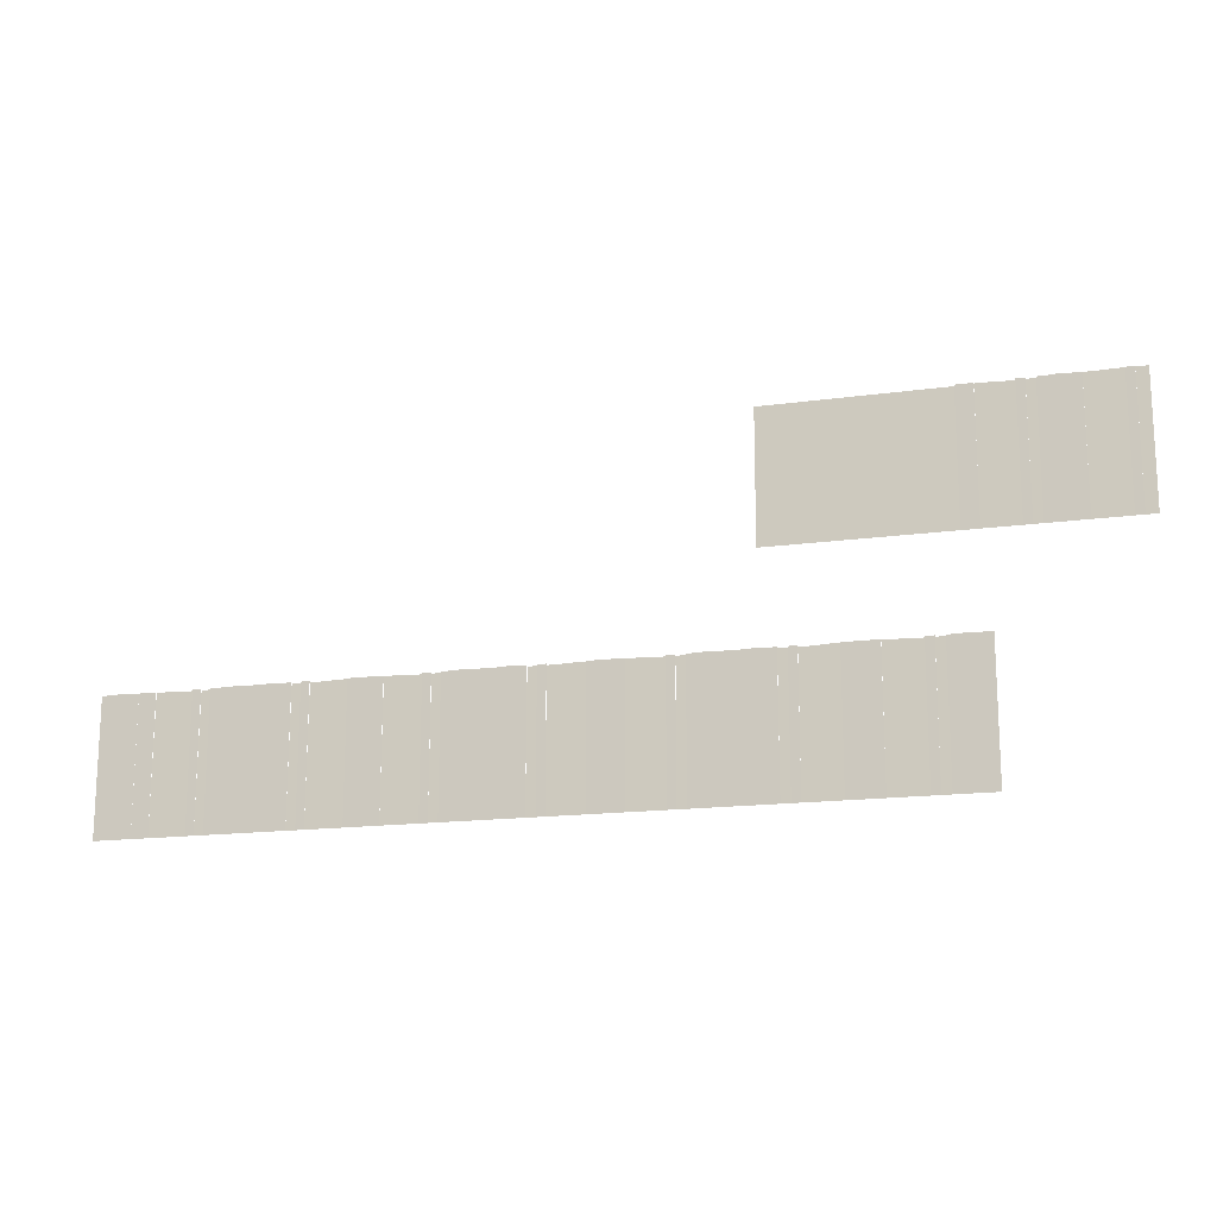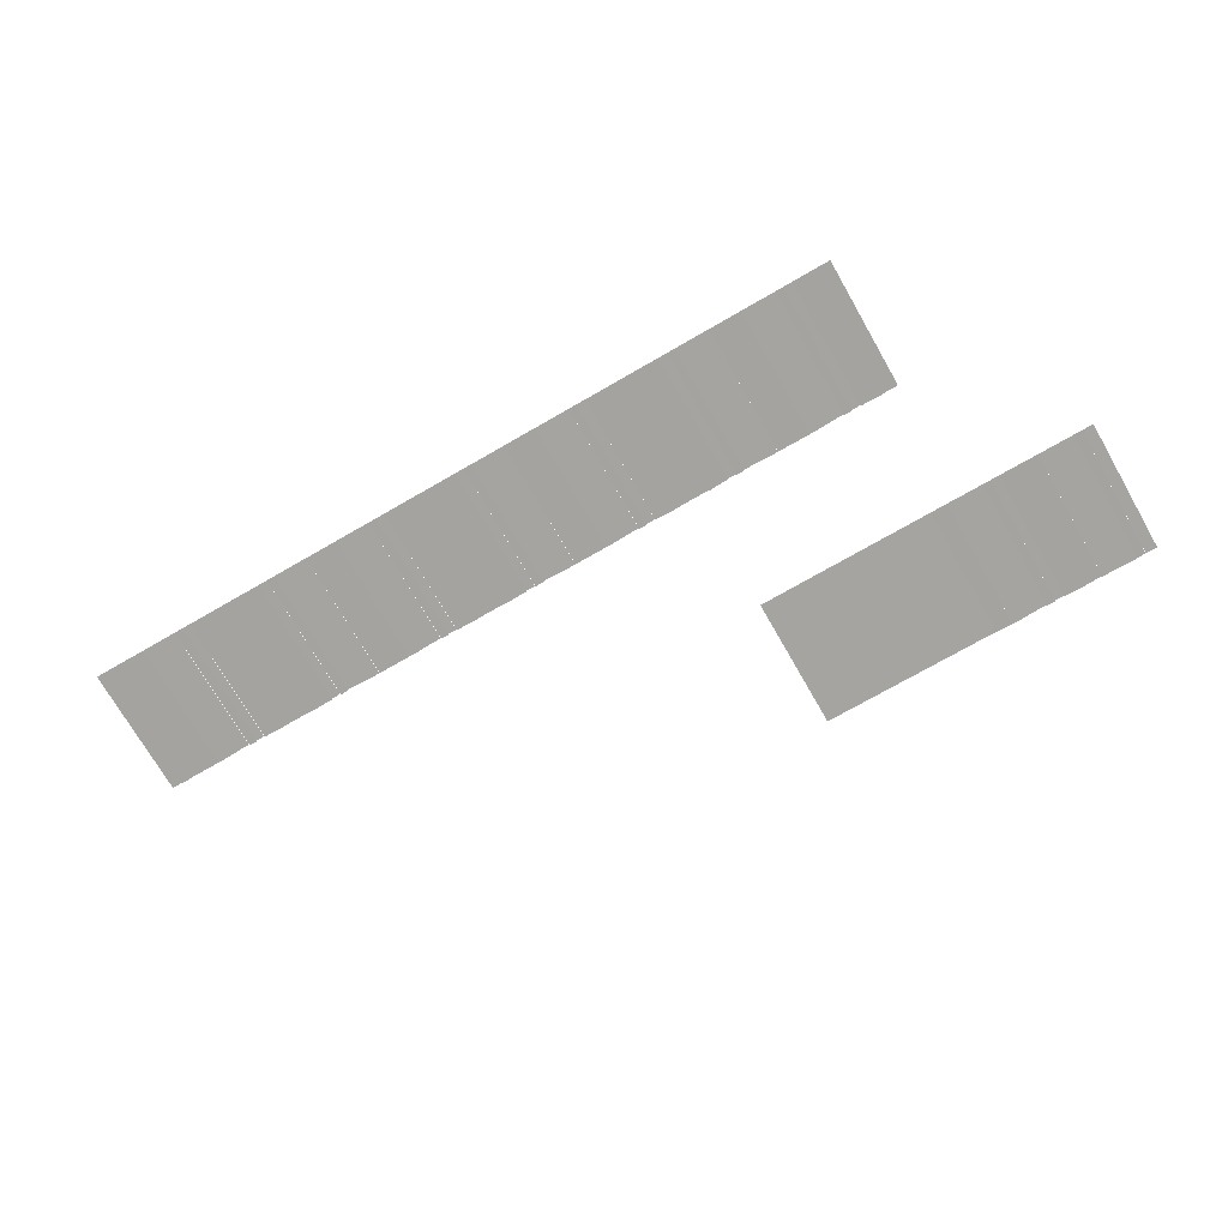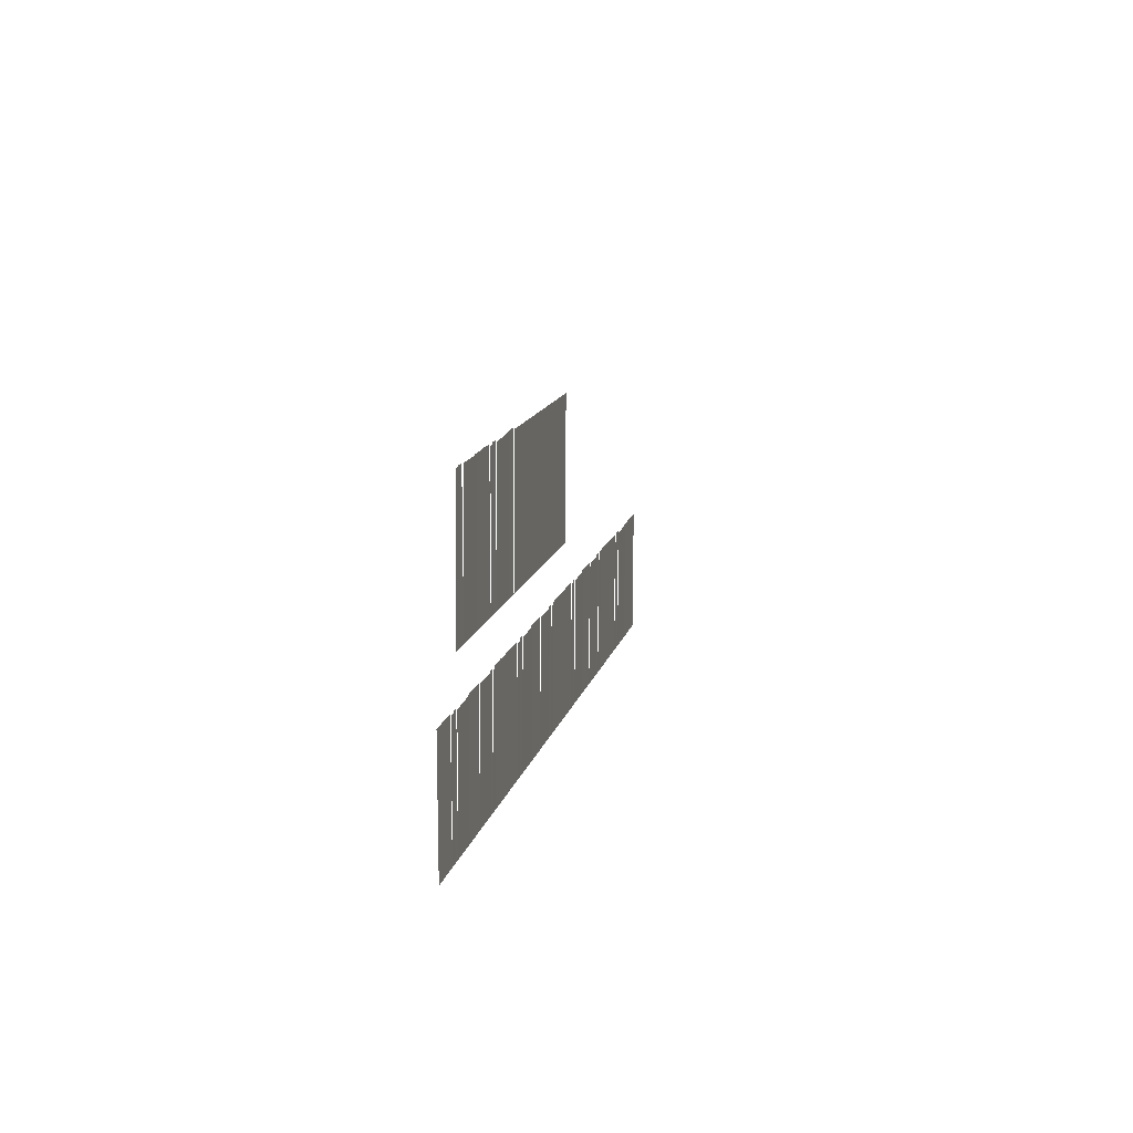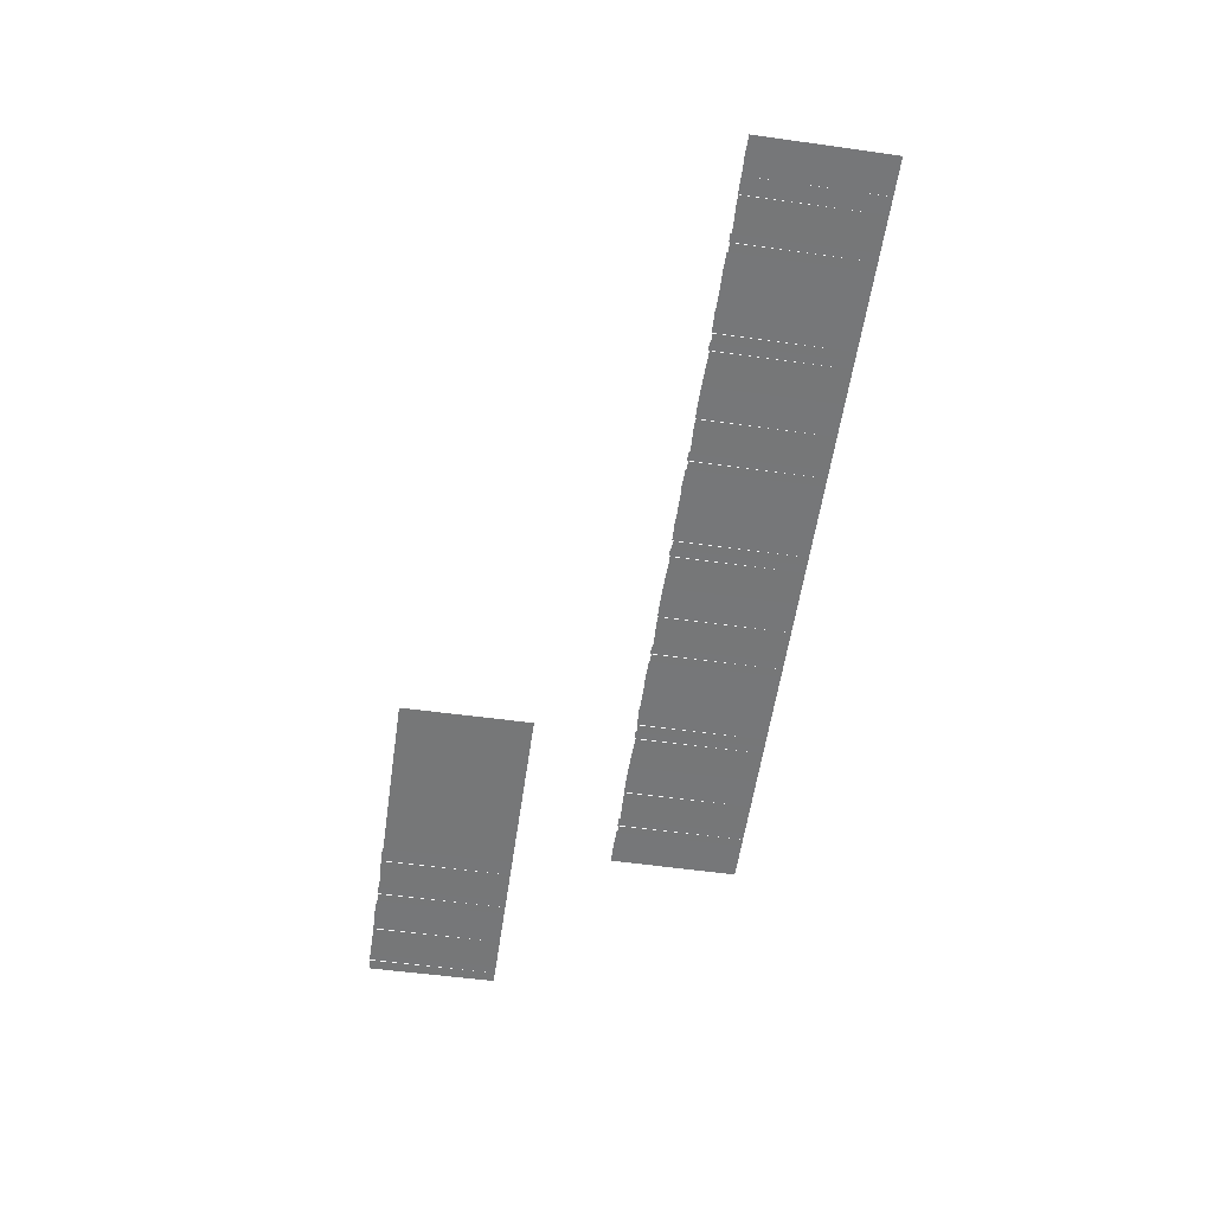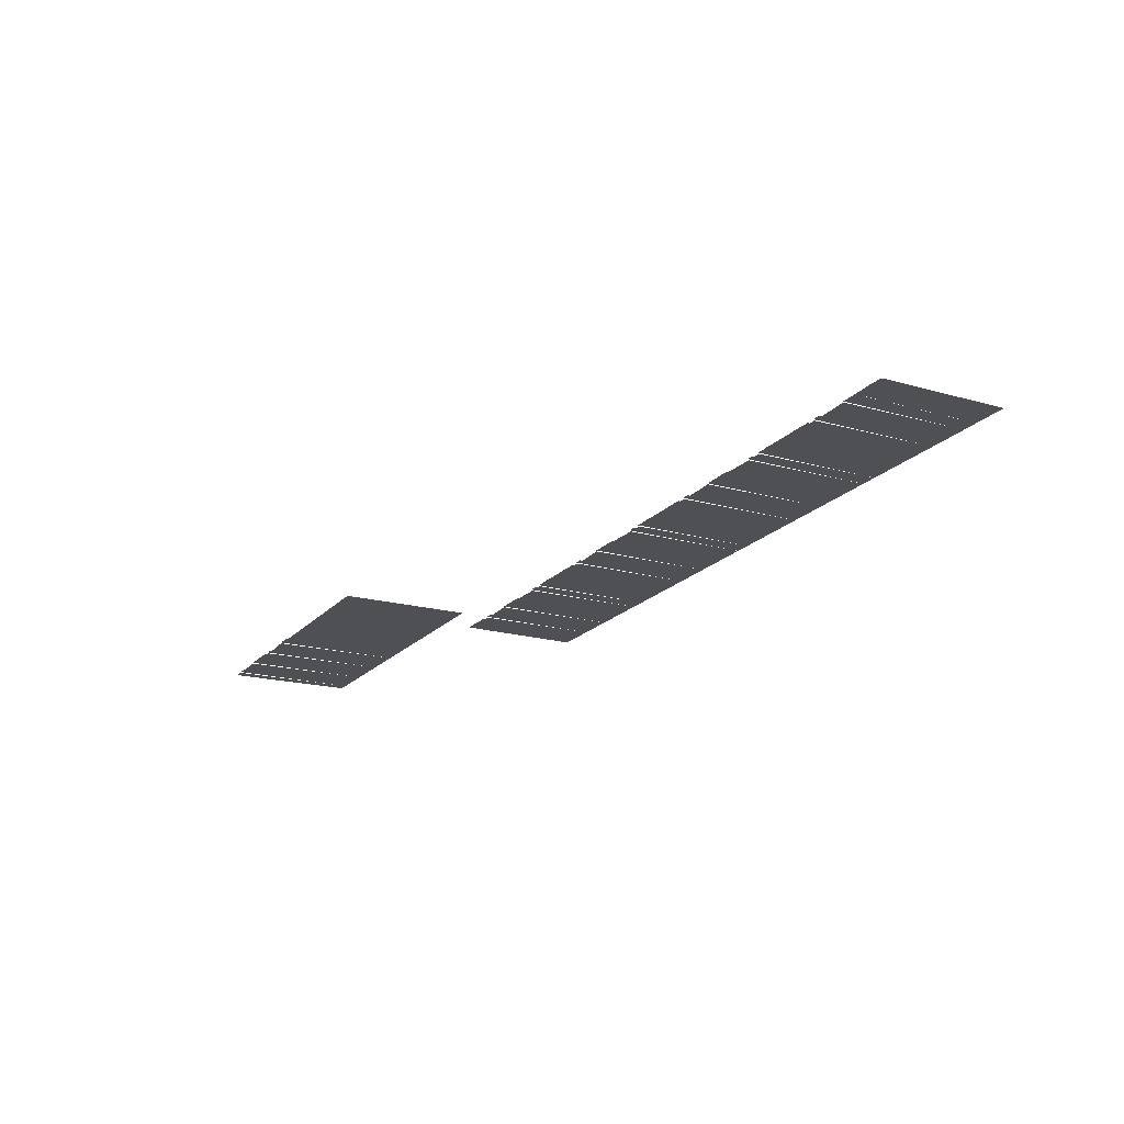
<metadata>
{"format":"obj","ext":"obj","renderer":"f3d","projection":"perspective","resolution":1024,"background":"white","views":[{"elev":-16.1,"azim":-164.0,"up":"+Z"},{"elev":-72.9,"azim":-150.1,"up":"+Y"},{"elev":14.0,"azim":-77.0,"up":"+Z"},{"elev":-57.1,"azim":81.7,"up":"+Y"},{"elev":-19.2,"azim":61.8,"up":"+Y"}]}
</metadata>
<code>
g Road01_C01_LOD0_Floor
v -23.57 5.55 5
v -23.57 5.55 17.5
v -21.98 5.55 17.5
v -21.98 5.55 5
v -27.74 5.55 5
v -27.74 5.55 17.5
v -26.95 5.55 17.5
v -26.95 5.55 5
v -28.59 5.55 5
v -28.59 5.45 17.4
v -27.74 5.45 17.4
v -27.74 5.55 5
v -26.12 5.45 17.4
v -26.95 5.55 5
v -26.95 5.45 17.4
v -24.41 5.45 17.47
v -23.57 5.45 17.47
v -23.57 5.55 5
v -31.15 5.55 17.5
v -32.28 5.55 5
v -32.28 5.55 17.5
v -30.32 5.55 17.55
v -29.48 5.55 17.5
v -28.59 5.55 17.5
v -28.59 5.55 5
v 48.37 10.86 -5.001
v 47.3 10.86 -17.5
v 47.3 10.86 -5.001
v 49.15 10.86 -4.951
v 49.94 10.86 -5.001
v 50.78 10.86 -5.001
v 50.78 10.86 -17.5
v 45.71 10.85 -17.5
v 45.71 10.85 -5.001
v 47.3 10.85 -5.001
v 47.3 10.85 -17.5
v 41.54 10.85 -17.5
v 41.54 10.85 -5.001
v 42.33 10.85 -5.001
v 42.33 10.85 -17.5
v 40.69 10.85 -17.5
v 40.69 10.75 -5.096
v 41.54 10.75 -5.096
v 41.54 10.85 -17.5
v 43.16 10.75 -5.096
v 42.33 10.85 -17.5
v 42.33 10.75 -5.096
v 44.87 10.75 -5.027
v 45.71 10.75 -5.027
v 45.71 10.85 -17.5
v 38.13 10.85 -5.001
v 37 10.85 -17.5
v 37 10.85 -5.001
v 38.96 10.85 -4.951
v 39.8 10.85 -5.001
v 40.69 10.85 -5.001
v 40.69 10.85 -17.5
v 25.11 10.85 -17.5
v 25.11 10.85 -5.001
v 26.7 10.85 -5.001
v 26.7 10.85 -17.5
v 20.94 10.85 -17.5
v 20.94 10.85 -5.001
v 21.73 10.85 -5.001
v 21.73 10.85 -17.5
v 20.09 10.85 -17.5
v 20.09 10.75 -5.096
v 20.94 10.75 -5.096
v 20.94 10.85 -17.5
v 22.56 10.75 -5.096
v 21.73 10.85 -17.5
v 21.73 10.75 -5.096
v 24.27 10.75 -5.027
v 25.11 10.75 -5.027
v 25.11 10.85 -17.5
v 17.53 10.85 -5.001
v 16.4 10.85 -17.5
v 16.4 10.85 -5.001
v 18.36 10.85 -4.951
v 19.2 10.85 -5.001
v 20.09 10.85 -5.001
v 20.09 10.85 -17.5
v 28.29 10.85 -17.5
v 26.7 10.85 -17.5
v 26.7 10.85 -5.001
v 28.29 10.85 -5.001
v 32.46 10.85 -17.5
v 31.67 10.85 -17.5
v 31.67 10.85 -5.001
v 32.46 10.85 -5.001
v 33.31 10.85 -17.5
v 32.46 10.85 -17.5
v 32.46 10.75 -5.096
v 33.31 10.75 -5.096
v 30.84 10.75 -5.096
v 31.67 10.75 -5.096
v 31.67 10.85 -17.5
v 29.13 10.75 -5.027
v 28.29 10.75 -5.027
v 28.29 10.85 -17.5
v 35.87 10.85 -5.001
v 37 10.85 -5.001
v 37 10.85 -17.5
v 35.04 10.85 -4.951
v 34.2 10.85 -5.001
v 33.31 10.85 -5.001
v 33.31 10.85 -17.5
v 4.509 10.85 -17.5
v 4.509 10.85 -5.001
v 6.1 10.85 -5.001
v 6.1 10.85 -17.5
v 0.342 10.85 -17.5
v 0.342 10.85 -5.001
v 1.131 10.85 -5.001
v 1.131 10.85 -17.5
v -0.5112 10.85 -17.5
v -0.5112 10.75 -5.096
v 0.342 10.75 -5.096
v 0.342 10.85 -17.5
v 1.963 10.75 -5.096
v 1.131 10.85 -17.5
v 1.131 10.75 -5.096
v 3.673 10.75 -5.027
v 4.509 10.75 -5.027
v 4.509 10.85 -17.5
v -3.068 10.85 -5.001
v -4.2 10.85 -17.5
v -4.2 10.85 -5.001
v -2.236 10.85 -4.951
v -1.404 10.85 -5.001
v -0.5112 10.85 -5.001
v -0.5112 10.85 -17.5
v 7.691 10.85 -17.5
v 6.1 10.85 -17.5
v 6.1 10.85 -5.001
v 7.691 10.85 -5.001
v 11.86 10.85 -17.5
v 11.07 10.85 -17.5
v 11.07 10.85 -5.001
v 11.86 10.85 -5.001
v 12.71 10.85 -17.5
v 11.86 10.85 -17.5
v 11.86 10.75 -5.096
v 12.71 10.75 -5.096
v 10.24 10.75 -5.096
v 11.07 10.75 -5.096
v 11.07 10.85 -17.5
v 8.527 10.75 -5.027
v 7.691 10.75 -5.027
v 7.691 10.85 -17.5
v 15.27 10.85 -5.001
v 16.4 10.85 -5.001
v 16.4 10.85 -17.5
v 14.44 10.85 -4.951
v 13.6 10.85 -5.001
v 12.71 10.85 -5.001
v 12.71 10.85 -17.5
v -16.09 10.85 -17.5
v -16.09 10.85 -5.001
v -14.5 10.85 -5.001
v -14.5 10.85 -17.5
v -20.26 10.85 -17.5
v -20.26 10.85 -5.001
v -19.47 10.85 -5.001
v -19.47 10.85 -17.5
v -21.11 10.85 -17.5
v -21.11 10.75 -5.096
v -20.26 10.75 -5.096
v -20.26 10.85 -17.5
v -18.64 10.75 -5.096
v -19.47 10.85 -17.5
v -19.47 10.75 -5.096
v -16.93 10.75 -5.027
v -16.09 10.75 -5.027
v -16.09 10.85 -17.5
v -23.67 10.85 -5.001
v -24.8 10.85 -17.5
v -24.8 10.85 -5.001
v -22.84 10.85 -4.951
v -22 10.85 -5.001
v -21.11 10.85 -5.001
v -21.11 10.85 -17.5
v -12.91 10.85 -17.5
v -14.5 10.85 -17.5
v -14.5 10.85 -5.001
v -12.91 10.85 -5.001
v -8.742 10.85 -17.5
v -9.531 10.85 -17.5
v -9.531 10.85 -5.001
v -8.742 10.85 -5.001
v -7.889 10.85 -17.5
v -8.742 10.85 -17.5
v -8.742 10.75 -5.096
v -7.889 10.75 -5.096
v -10.36 10.75 -5.096
v -9.531 10.75 -5.096
v -9.531 10.85 -17.5
v -12.07 10.75 -5.027
v -12.91 10.75 -5.027
v -12.91 10.85 -17.5
v -5.332 10.85 -5.001
v -4.2 10.85 -5.001
v -4.2 10.85 -17.5
v -6.164 10.85 -4.951
v -6.996 10.85 -5.001
v -7.889 10.85 -5.001
v -7.889 10.85 -17.5
v -36.45 5.55 5
v -36.45 5.55 17.52
v -35.66 5.55 17.52
v -35.66 5.55 5
v -37.53 5.55 5
v -37.53 5.45 17.5
v -36.45 5.45 17.5
v -36.45 5.55 5
v -34.83 5.45 17.52
v -35.66 5.55 5
v -35.66 5.45 17.52
v -33.12 5.45 17.5
v -32.28 5.45 17.5
v -32.28 5.55 5
v -5.25 5.45 17.4
v -5.25 5.55 5
v -21.98 5.55 5
v -21.98 5.45 17.4
f 1 2 3
f 1 3 4
f 5 6 7
f 5 7 8
f 9 10 11
f 9 11 12
f 13 14 15
f 13 16 14
f 14 16 17
f 14 17 18
f 19 20 21
f 19 22 20
f 20 22 23
f 20 23 24
f 20 24 25
f 26 27 28
f 26 29 27
f 27 29 30
f 27 30 31
f 27 31 32
f 33 34 35
f 33 35 36
f 37 38 39
f 37 39 40
f 41 42 43
f 41 43 44
f 45 46 47
f 45 48 46
f 46 48 49
f 46 49 50
f 51 52 53
f 51 54 52
f 52 54 55
f 52 55 56
f 52 56 57
f 58 59 60
f 58 60 61
f 62 63 64
f 62 64 65
f 66 67 68
f 66 68 69
f 70 71 72
f 70 73 71
f 71 73 74
f 71 74 75
f 76 77 78
f 76 79 77
f 77 79 80
f 77 80 81
f 77 81 82
f 83 84 85
f 83 85 86
f 87 88 89
f 87 89 90
f 91 92 93
f 91 93 94
f 95 96 97
f 95 97 98
f 97 99 98
f 97 100 99
f 101 102 103
f 101 103 104
f 103 105 104
f 103 106 105
f 103 107 106
f 108 109 110
f 108 110 111
f 112 113 114
f 112 114 115
f 116 117 118
f 116 118 119
f 120 121 122
f 120 123 121
f 121 123 124
f 121 124 125
f 126 127 128
f 126 129 127
f 127 129 130
f 127 130 131
f 127 131 132
f 133 134 135
f 133 135 136
f 137 138 139
f 137 139 140
f 141 142 143
f 141 143 144
f 145 146 147
f 145 147 148
f 147 149 148
f 147 150 149
f 151 152 153
f 151 153 154
f 153 155 154
f 153 156 155
f 153 157 156
f 158 159 160
f 158 160 161
f 162 163 164
f 162 164 165
f 166 167 168
f 166 168 169
f 170 171 172
f 170 173 171
f 171 173 174
f 171 174 175
f 176 177 178
f 176 179 177
f 177 179 180
f 177 180 181
f 177 181 182
f 183 184 185
f 183 185 186
f 187 188 189
f 187 189 190
f 191 192 193
f 191 193 194
f 195 196 197
f 195 197 198
f 197 199 198
f 197 200 199
f 201 202 203
f 201 203 204
f 203 205 204
f 203 206 205
f 203 207 206
f 208 209 210
f 208 210 211
f 212 213 214
f 212 214 215
f 216 217 218
f 216 219 217
f 217 219 220
f 217 220 221
f 222 223 224
f 222 224 225

</code>
